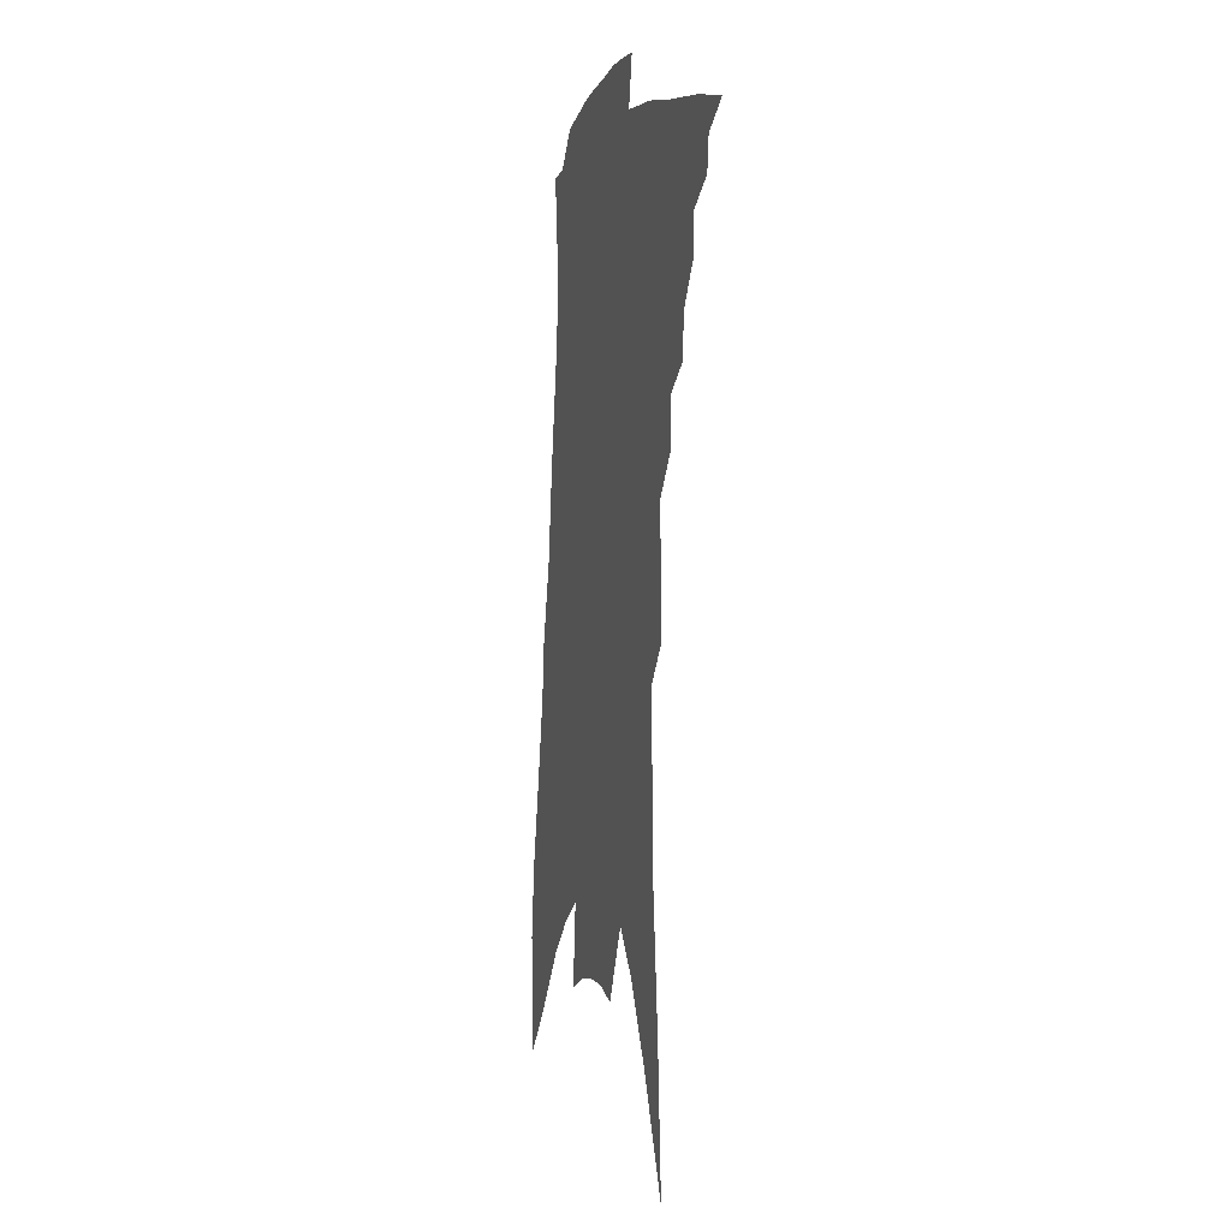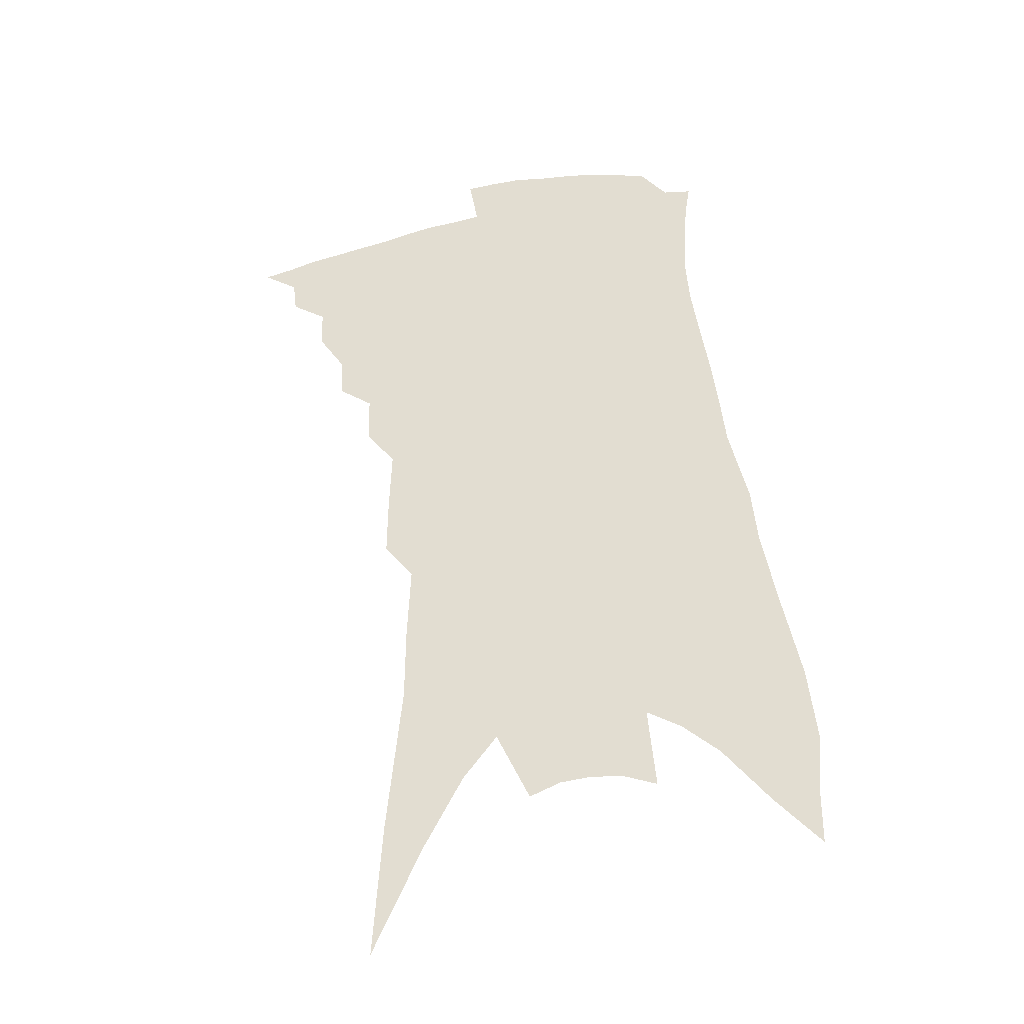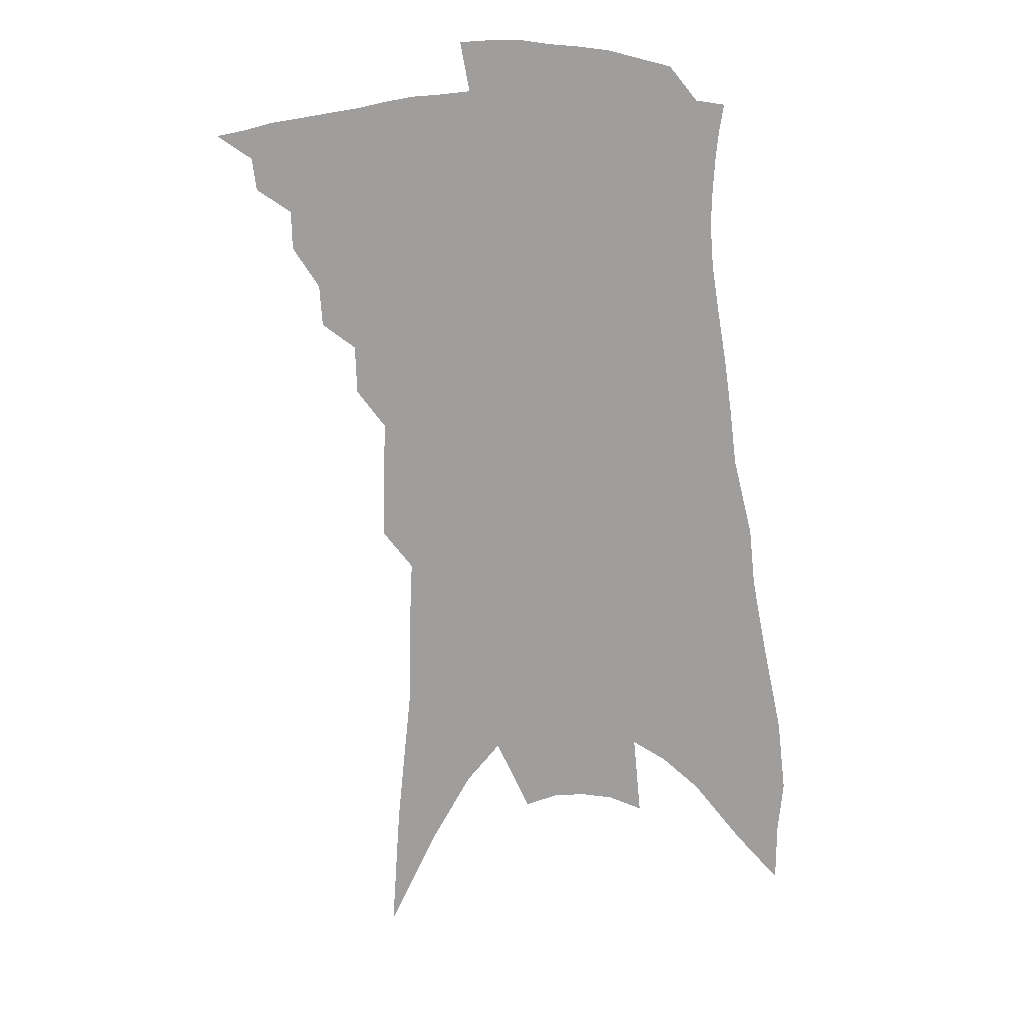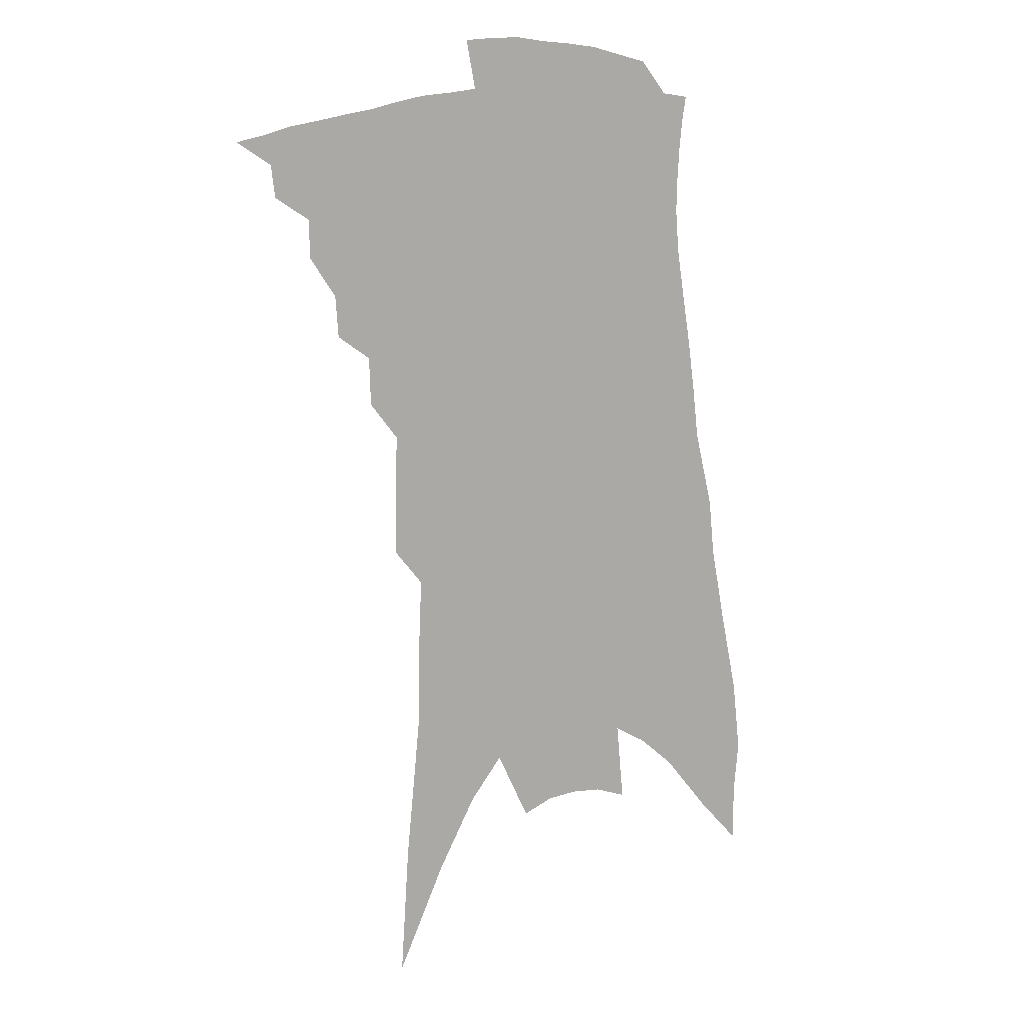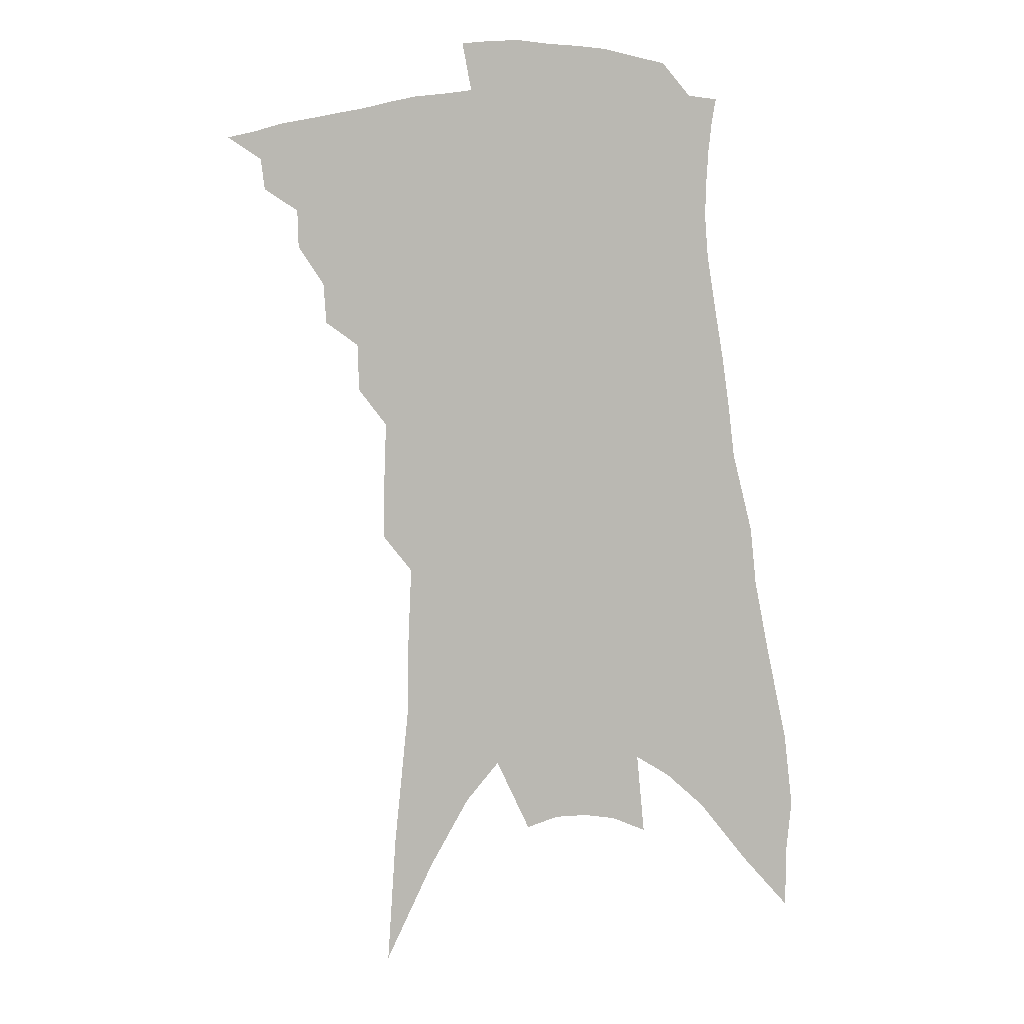
<metadata>
{"format":"obj","ext":"obj","renderer":"f3d","projection":"perspective","resolution":1024,"background":"white","views":[{"elev":-2.0,"azim":-106.1,"up":"+Y"},{"elev":-36.1,"azim":12.2,"up":"+Y"},{"elev":18.4,"azim":4.2,"up":"+Y"},{"elev":12.7,"azim":-28.6,"up":"+Y"},{"elev":6.5,"azim":4.2,"up":"+Y"}]}
</metadata>
<code>
v 495.5 355.5 0
v 507.8 338.2 0
v 506.6 348.2 0
v 504.5 357.4 0
v 519.1 318.9 0
v 518.8 331.1 0
v 517.4 341.1 0
v 515.5 350.2 0
v 513.5 359.9 0
v 528.3 293.4 0
v 527.4 306.4 0
v 529.3 323.7 0
v 528.1 334 0
v 526.4 343 0
v 524.4 352.2 0
v 522.7 361.5 0
v 539.3 270.7 0
v 538.8 285.9 0
v 538.8 301 0
v 539.7 316.8 0
v 538.3 326.3 0
v 537 335.7 0
v 535.5 344.8 0
v 533.9 353.8 0
v 531.9 363.2 0
v 547.5 220.5 0
v 547.6 238.8 0
v 548.4 259 0
v 548.9 278.1 0
v 549 293.9 0
v 548.5 306.6 0
v 548.4 319.2 0
v 547.3 328.4 0
v 545.9 337.4 0
v 544.4 346.4 0
v 542.8 355.5 0
v 541 364.8 0
v 547.9 72.14 0
v 550.7 114.3 0
v 555.5 162 0
v 555.6 184.5 0
v 556.7 209.1 0
v 557.2 229.8 0
v 558 250.5 0
v 557.5 265.7 0
v 558.3 285.3 0
v 557.8 297.6 0
v 557.4 309.6 0
v 557 320.7 0
v 556.1 330.1 0
v 554.6 338.8 0
v 553.4 347.9 0
v 552 357.1 0
v 550.1 366.9 0
v 563.2 105.8 0
v 565.3 145.3 0
v 565.7 172.2 0
v 566.2 197.5 0
v 567.3 222.4 0
v 567.3 240.7 0
v 566.4 254.7 0
v 567 274 0
v 566.7 287.7 0
v 566.6 301 0
v 566.3 312.8 0
v 565.8 322.7 0
v 565.1 331.6 0
v 564.2 340.5 0
v 562.4 349.3 0
v 561.3 358.3 0
v 559.2 368.7 0
v 575.8 129 0
v 576.4 161.6 0
v 575.7 183.5 0
v 575.9 208 0
v 576.4 229.3 0
v 575.8 245.9 0
v 575.5 261.7 0
v 575.7 279.1 0
v 575.4 292.1 0
v 575.1 303.7 0
v 574.6 314 0
v 574 323.2 0
v 574.4 334 0
v 573.2 341.9 0
v 572.5 350.4 0
v 570.5 359.7 0
v 568.6 369.5 0
v 586.3 142.4 0
v 585.9 170.1 0
v 585.1 193.6 0
v 584.3 212.1 0
v 584.9 232.5 0
v 584.2 250.5 0
v 583.8 265.1 0
v 584 283 0
v 583.4 293.3 0
v 583.2 305.2 0
v 583.4 316.7 0
v 582.7 325.4 0
v 582.4 334.3 0
v 581.7 342.8 0
v 580.9 351.5 0
v 579.7 360.3 0
v 577.7 370.6 0
v 574.8 385.9 0
v 596.9 119.9 0
v 595.9 150.4 0
v 594.9 172.6 0
v 593.7 195 0
v 593.3 202 0
v 592.9 235.4 0
v 592.3 249 0
v 592.1 270.3 0
v 591.8 283.5 0
v 591.7 296.3 0
v 591.4 307 0
v 591.4 317.9 0
v 591.3 327.2 0
v 590.8 335.1 0
v 590.6 343.8 0
v 589.7 352.4 0
v 588.4 361.8 0
v 586.6 372.9 0
v 584.1 386.6 0
v 606.7 123.8 0
v 605.2 151.8 0
v 603.9 176.3 0
v 602.8 195.7 0
v 602.5 219.4 0
v 601 238.5 0
v 600.6 253.5 0
v 600.1 270.2 0
v 599.7 284.5 0
v 599.5 296.2 0
v 599.4 306.4 0
v 599.3 317.7 0
v 599.3 327 0
v 599.4 336 0
v 599.1 344.4 0
v 598.6 352.9 0
v 597.4 362.5 0
v 596 373.2 0
v 593.4 386.8 0
v 616.5 124.6 0
v 614.6 152 0
v 612.8 177.7 0
v 611.6 199.6 0
v 610.6 220 0
v 609.4 236.5 0
v 608.5 256.3 0
v 608.1 269.6 0
v 607.5 284.4 0
v 607.3 296.4 0
v 607.3 308 0
v 607.3 318.2 0
v 607.5 328 0
v 607.6 336.5 0
v 607.6 344.7 0
v 607.3 353.4 0
v 606.7 362.4 0
v 605.8 372.1 0
v 603.3 385.5 0
v 626.4 123.7 0
v 624.6 147.5 0
v 622.1 175.6 0
v 620.3 198.4 0
v 618.9 219.5 0
v 617.4 239.4 0
v 617 253.1 0
v 615.9 270.1 0
v 615.4 283.7 0
v 615 296.6 0
v 615.1 307.1 0
v 615.1 318.2 0
v 615.4 327.9 0
v 615.7 336.2 0
v 616.4 345.1 0
v 616.6 353.2 0
v 615.8 362.1 0
v 615.1 371.6 0
v 612.7 384.8 0
v 636.7 119.8 0
v 634.3 145.4 0
v 631.7 171.7 0
v 628.9 199.1 0
v 627.7 216.9 0
v 626.4 234.5 0
v 625.3 250.9 0
v 624.4 266.8 0
v 623.8 280.3 0
v 623.2 293.8 0
v 622.8 306.3 0
v 622.7 319 0
v 623.2 327.3 0
v 623.5 335.4 0
v 624.5 345.3 0
v 624.9 353.1 0
v 624.9 361.3 0
v 624.8 369.7 0
v 622.1 383.7 0
v 644.9 139.1 0
v 642.2 164.9 0
v 639.2 190.6 0
v 637 211.9 0
v 635 231.8 0
v 634 247.6 0
v 633 262.9 0
v 632.6 276 0
v 631.2 292.1 0
v 630.5 305.9 0
v 630.6 316.7 0
v 630.9 327 0
v 631.5 335.9 0
v 632.2 344.7 0
v 632.8 352.8 0
v 633.2 360.9 0
v 633.1 369.3 0
v 631.8 381.3 0
v 656.6 128.8 0
v 654.1 153.5 0
v 650.2 181.1 0
v 648.7 200.3 0
v 645.2 223.6 0
v 643.7 241.1 0
v 642.4 257.5 0
v 641.2 272.6 0
v 639.7 288.1 0
v 638.7 302.5 0
v 638.7 313.7 0
v 638.3 326.2 0
v 639.2 334.8 0
v 639.9 344.3 0
v 640.7 352.3 0
v 641.5 360.3 0
v 641.5 369.1 0
v 641.3 378.9 0
v 671.4 110.4 0
v 668.2 137 0
v 663.8 165.3 0
v 661.3 187.5 0
v 657.2 211.5 0
v 655.5 229.7 0
v 654.6 245.7 0
v 651.7 264.6 0
v 649.1 282.2 0
v 648.3 296 0
v 647.3 309.7 0
v 646.2 323.2 0
v 647.2 332.5 0
v 647.4 343.2 0
v 648.7 351.3 0
v 649.6 359.7 0
v 649.9 368.3 0
v 685.5 94.82 0
v 685.5 113.8 0
v 687.1 130.3 0
v 684.4 153.5 0
v 678.6 181.7 0
v 673.9 206.1 0
v 672 224.3 0
v 666.1 249.2 0
v 664.1 265.8 0
v 661.9 282.3 0
v 659.1 299.1 0
v 656.7 315.3 0
v 655.6 328.9 0
v 655.9 339.6 0
v 656.5 350.5 0
v 657.4 359.1 0
v 658.7 367.1 0
v 721 391 0
f 3 4 1
f 6 7 2
f 2 7 3
f 7 8 3
f 3 8 4
f 8 9 4
f 11 12 5
f 5 12 6
f 12 13 6
f 6 13 7
f 13 14 7
f 7 14 8
f 14 15 8
f 8 15 9
f 15 16 9
f 18 19 10
f 10 19 11
f 19 20 11
f 11 20 12
f 20 21 12
f 12 21 13
f 21 22 13
f 13 22 14
f 22 23 14
f 14 23 15
f 23 24 15
f 15 24 16
f 24 25 16
f 28 29 17
f 17 29 18
f 29 30 18
f 18 30 19
f 30 31 19
f 19 31 20
f 31 32 20
f 20 32 21
f 32 33 21
f 21 33 22
f 33 34 22
f 22 34 23
f 34 35 23
f 23 35 24
f 35 36 24
f 24 36 25
f 36 37 25
f 42 43 26
f 26 43 27
f 43 44 27
f 27 44 28
f 44 45 28
f 28 45 29
f 45 46 29
f 29 46 30
f 46 47 30
f 30 47 31
f 47 48 31
f 31 48 32
f 48 49 32
f 32 49 33
f 49 50 33
f 33 50 34
f 50 51 34
f 34 51 35
f 51 52 35
f 35 52 36
f 52 53 36
f 36 53 37
f 53 54 37
f 38 55 39
f 55 56 39
f 39 56 40
f 56 57 40
f 40 57 41
f 57 58 41
f 41 58 42
f 58 59 42
f 42 59 43
f 59 60 43
f 43 60 44
f 60 61 44
f 44 61 45
f 61 62 45
f 45 62 46
f 62 63 46
f 46 63 47
f 63 64 47
f 47 64 48
f 64 65 48
f 48 65 49
f 65 66 49
f 49 66 50
f 66 67 50
f 50 67 51
f 67 68 51
f 51 68 52
f 68 69 52
f 52 69 53
f 69 70 53
f 53 70 54
f 70 71 54
f 55 72 56
f 72 73 56
f 56 73 57
f 73 74 57
f 57 74 58
f 74 75 58
f 58 75 59
f 75 76 59
f 59 76 60
f 76 77 60
f 60 77 61
f 77 78 61
f 61 78 62
f 78 79 62
f 62 79 63
f 79 80 63
f 63 80 64
f 80 81 64
f 64 81 65
f 81 82 65
f 65 82 66
f 82 83 66
f 66 83 67
f 83 84 67
f 67 84 68
f 84 85 68
f 68 85 69
f 85 86 69
f 69 86 70
f 86 87 70
f 70 87 71
f 87 88 71
f 72 89 73
f 89 90 73
f 73 90 74
f 90 91 74
f 74 91 75
f 91 92 75
f 75 92 76
f 92 93 76
f 76 93 77
f 93 94 77
f 77 94 78
f 94 95 78
f 78 95 79
f 95 96 79
f 79 96 80
f 96 97 80
f 80 97 81
f 97 98 81
f 81 98 82
f 98 99 82
f 82 99 83
f 99 100 83
f 83 100 84
f 100 101 84
f 84 101 85
f 101 102 85
f 85 102 86
f 102 103 86
f 86 103 87
f 103 104 87
f 87 104 88
f 104 105 88
f 107 108 89
f 89 108 90
f 108 109 90
f 90 109 91
f 109 110 91
f 91 110 92
f 110 111 92
f 92 111 93
f 111 112 93
f 93 112 94
f 112 113 94
f 94 113 95
f 113 114 95
f 95 114 96
f 114 115 96
f 96 115 97
f 115 116 97
f 97 116 98
f 116 117 98
f 98 117 99
f 117 118 99
f 99 118 100
f 118 119 100
f 100 119 101
f 119 120 101
f 101 120 102
f 120 121 102
f 102 121 103
f 121 122 103
f 103 122 104
f 122 123 104
f 104 123 105
f 123 124 105
f 105 124 106
f 124 125 106
f 107 126 108
f 126 127 108
f 108 127 109
f 127 128 109
f 109 128 110
f 128 129 110
f 110 129 111
f 129 130 111
f 111 130 112
f 130 131 112
f 112 131 113
f 131 132 113
f 113 132 114
f 132 133 114
f 114 133 115
f 133 134 115
f 115 134 116
f 134 135 116
f 116 135 117
f 135 136 117
f 117 136 118
f 136 137 118
f 118 137 119
f 137 138 119
f 119 138 120
f 138 139 120
f 120 139 121
f 139 140 121
f 121 140 122
f 140 141 122
f 122 141 123
f 141 142 123
f 123 142 124
f 142 143 124
f 124 143 125
f 143 144 125
f 126 145 127
f 145 146 127
f 127 146 128
f 146 147 128
f 128 147 129
f 147 148 129
f 129 148 130
f 148 149 130
f 130 149 131
f 149 150 131
f 131 150 132
f 150 151 132
f 132 151 133
f 151 152 133
f 133 152 134
f 152 153 134
f 134 153 135
f 153 154 135
f 135 154 136
f 154 155 136
f 136 155 137
f 155 156 137
f 137 156 138
f 156 157 138
f 138 157 139
f 157 158 139
f 139 158 140
f 158 159 140
f 140 159 141
f 159 160 141
f 141 160 142
f 160 161 142
f 142 161 143
f 161 162 143
f 143 162 144
f 162 163 144
f 145 164 146
f 164 165 146
f 146 165 147
f 165 166 147
f 147 166 148
f 166 167 148
f 148 167 149
f 167 168 149
f 149 168 150
f 168 169 150
f 150 169 151
f 169 170 151
f 151 170 152
f 170 171 152
f 152 171 153
f 171 172 153
f 153 172 154
f 172 173 154
f 154 173 155
f 173 174 155
f 155 174 156
f 174 175 156
f 156 175 157
f 175 176 157
f 157 176 158
f 176 177 158
f 158 177 159
f 177 178 159
f 159 178 160
f 178 179 160
f 160 179 161
f 179 180 161
f 161 180 162
f 180 181 162
f 162 181 163
f 181 182 163
f 164 183 165
f 183 184 165
f 165 184 166
f 184 185 166
f 166 185 167
f 185 186 167
f 167 186 168
f 186 187 168
f 168 187 169
f 187 188 169
f 169 188 170
f 188 189 170
f 170 189 171
f 189 190 171
f 171 190 172
f 190 191 172
f 172 191 173
f 191 192 173
f 173 192 174
f 192 193 174
f 174 193 175
f 193 194 175
f 175 194 176
f 194 195 176
f 176 195 177
f 195 196 177
f 177 196 178
f 196 197 178
f 178 197 179
f 197 198 179
f 179 198 180
f 198 199 180
f 180 199 181
f 199 200 181
f 181 200 182
f 200 201 182
f 184 202 185
f 202 203 185
f 185 203 186
f 203 204 186
f 186 204 187
f 204 205 187
f 187 205 188
f 205 206 188
f 188 206 189
f 206 207 189
f 189 207 190
f 207 208 190
f 190 208 191
f 208 209 191
f 191 209 192
f 209 210 192
f 192 210 193
f 210 211 193
f 193 211 194
f 211 212 194
f 194 212 195
f 212 213 195
f 195 213 196
f 213 214 196
f 196 214 197
f 214 215 197
f 197 215 198
f 215 216 198
f 198 216 199
f 216 217 199
f 199 217 200
f 217 218 200
f 200 218 201
f 218 219 201
f 202 220 203
f 220 221 203
f 203 221 204
f 221 222 204
f 204 222 205
f 222 223 205
f 205 223 206
f 223 224 206
f 206 224 207
f 224 225 207
f 207 225 208
f 225 226 208
f 208 226 209
f 226 227 209
f 209 227 210
f 227 228 210
f 210 228 211
f 228 229 211
f 211 229 212
f 229 230 212
f 212 230 213
f 230 231 213
f 213 231 214
f 231 232 214
f 214 232 215
f 232 233 215
f 215 233 216
f 233 234 216
f 216 234 217
f 234 235 217
f 217 235 218
f 235 236 218
f 218 236 219
f 236 237 219
f 220 238 221
f 238 239 221
f 221 239 222
f 239 240 222
f 222 240 223
f 240 241 223
f 223 241 224
f 241 242 224
f 224 242 225
f 242 243 225
f 225 243 226
f 243 244 226
f 226 244 227
f 244 245 227
f 227 245 228
f 245 246 228
f 228 246 229
f 246 247 229
f 229 247 230
f 247 248 230
f 230 248 231
f 248 249 231
f 231 249 232
f 249 250 232
f 232 250 233
f 250 251 233
f 233 251 234
f 251 252 234
f 234 252 235
f 252 253 235
f 235 253 236
f 253 254 236
f 236 254 237
f 238 255 239
f 255 256 239
f 239 256 240
f 256 257 240
f 240 257 241
f 257 258 241
f 241 258 242
f 258 259 242
f 242 259 243
f 259 260 243
f 243 260 244
f 260 261 244
f 244 261 245
f 261 262 245
f 245 262 246
f 262 263 246
f 246 263 247
f 263 264 247
f 247 264 248
f 264 265 248
f 248 265 249
f 265 266 249
f 249 266 250
f 266 267 250
f 250 267 251
f 267 268 251
f 251 268 252
f 268 269 252
f 252 269 253
f 269 270 253
f 253 270 254
f 270 271 254

</code>
